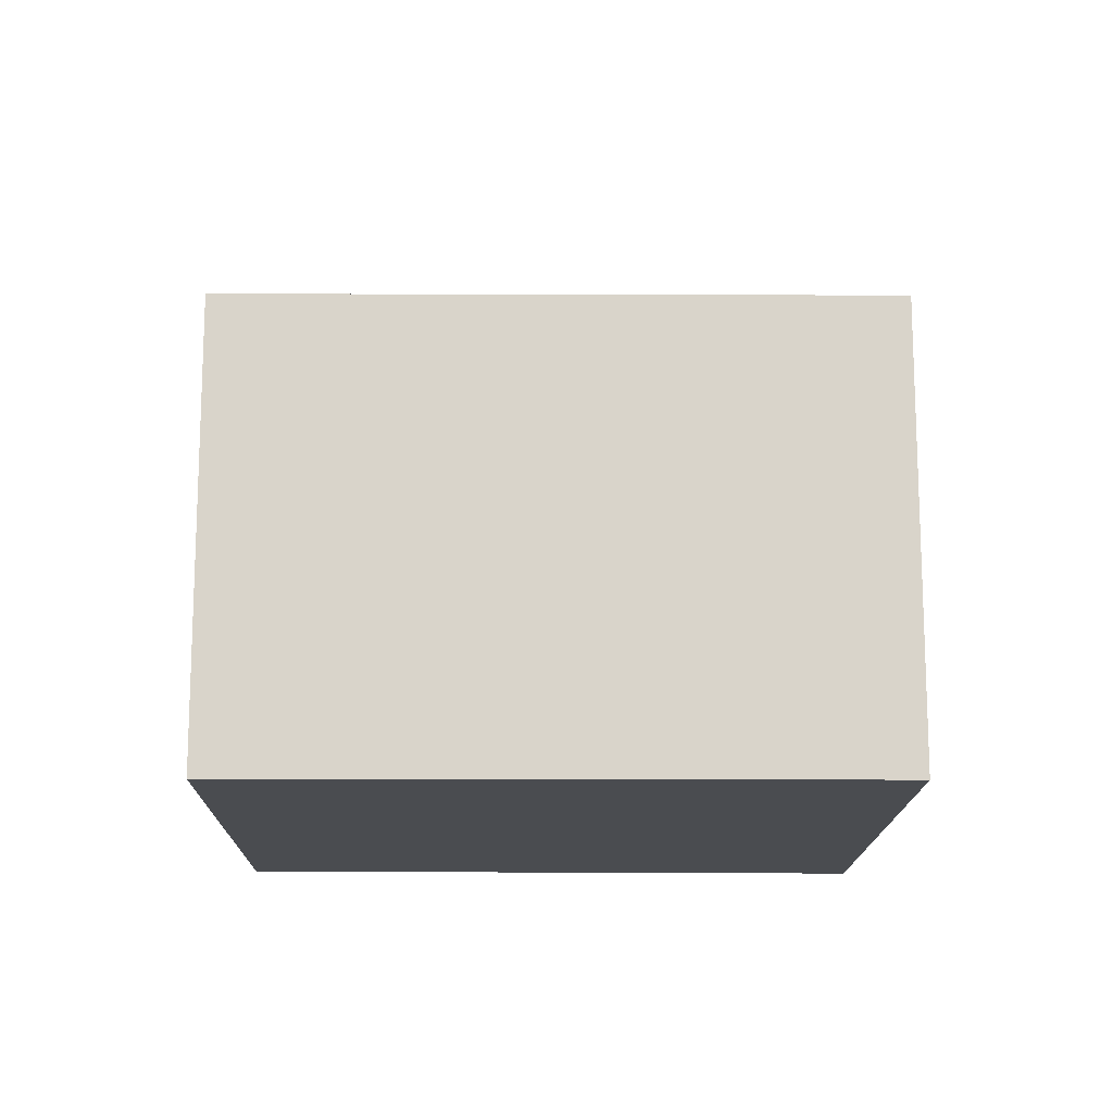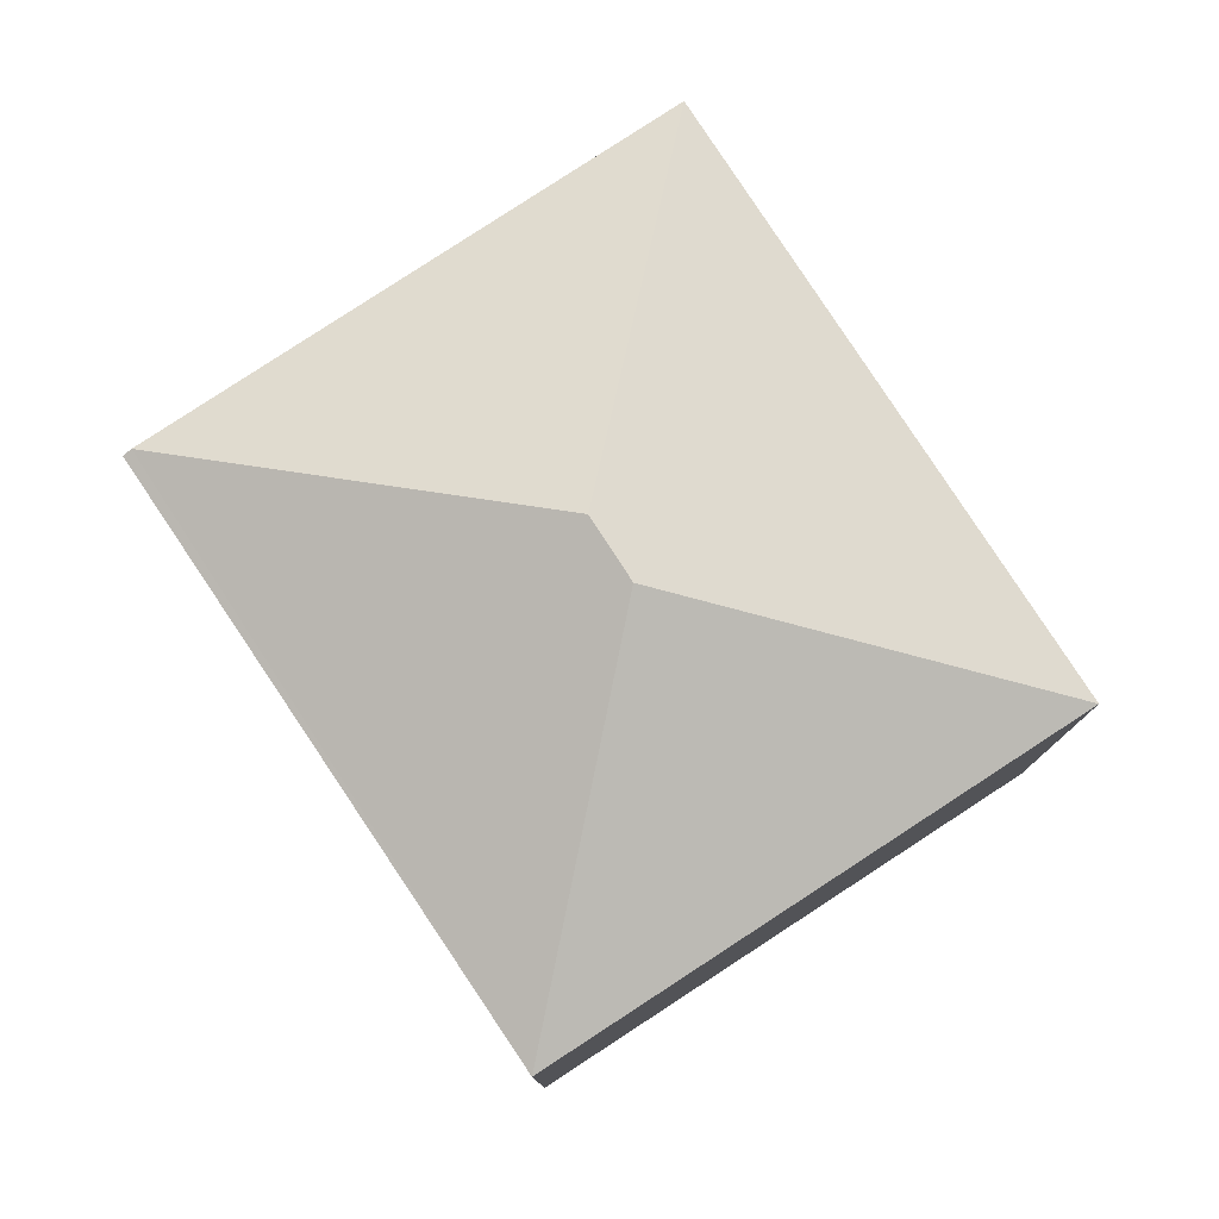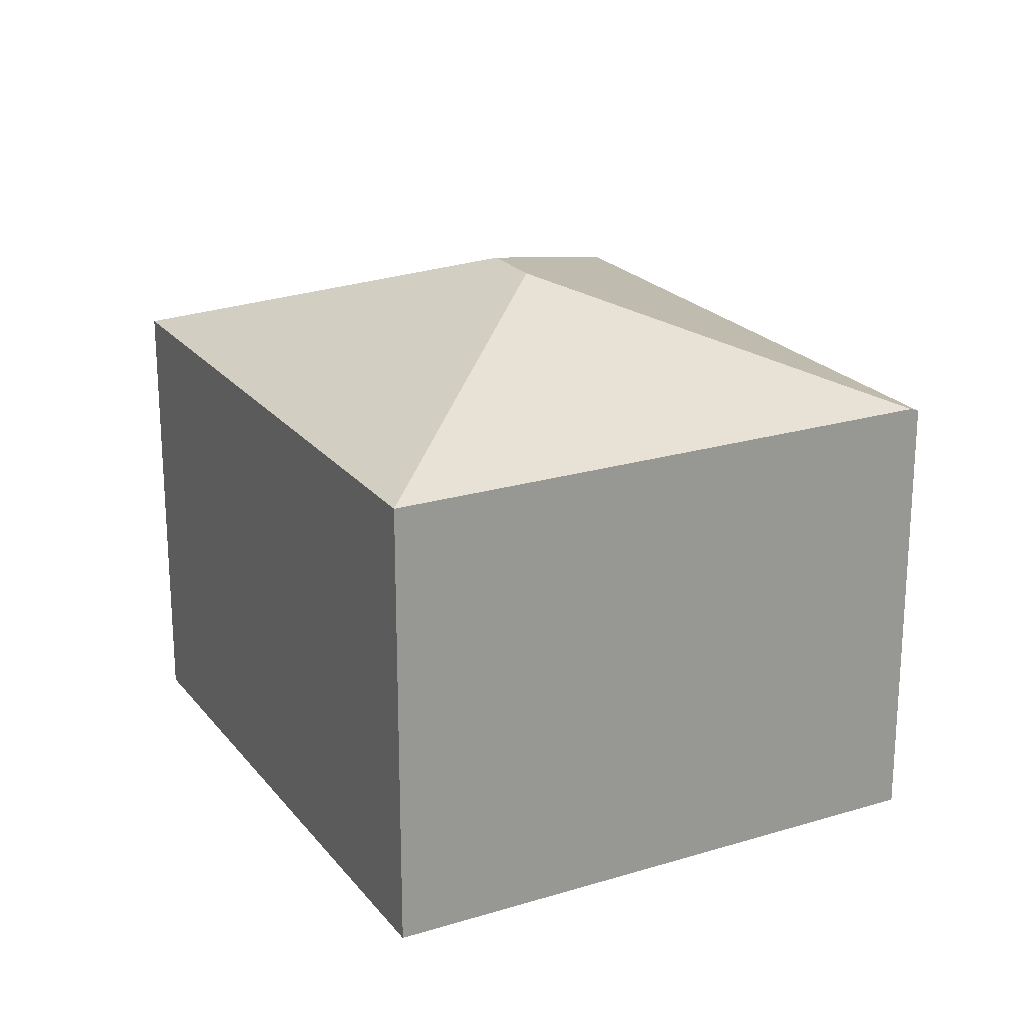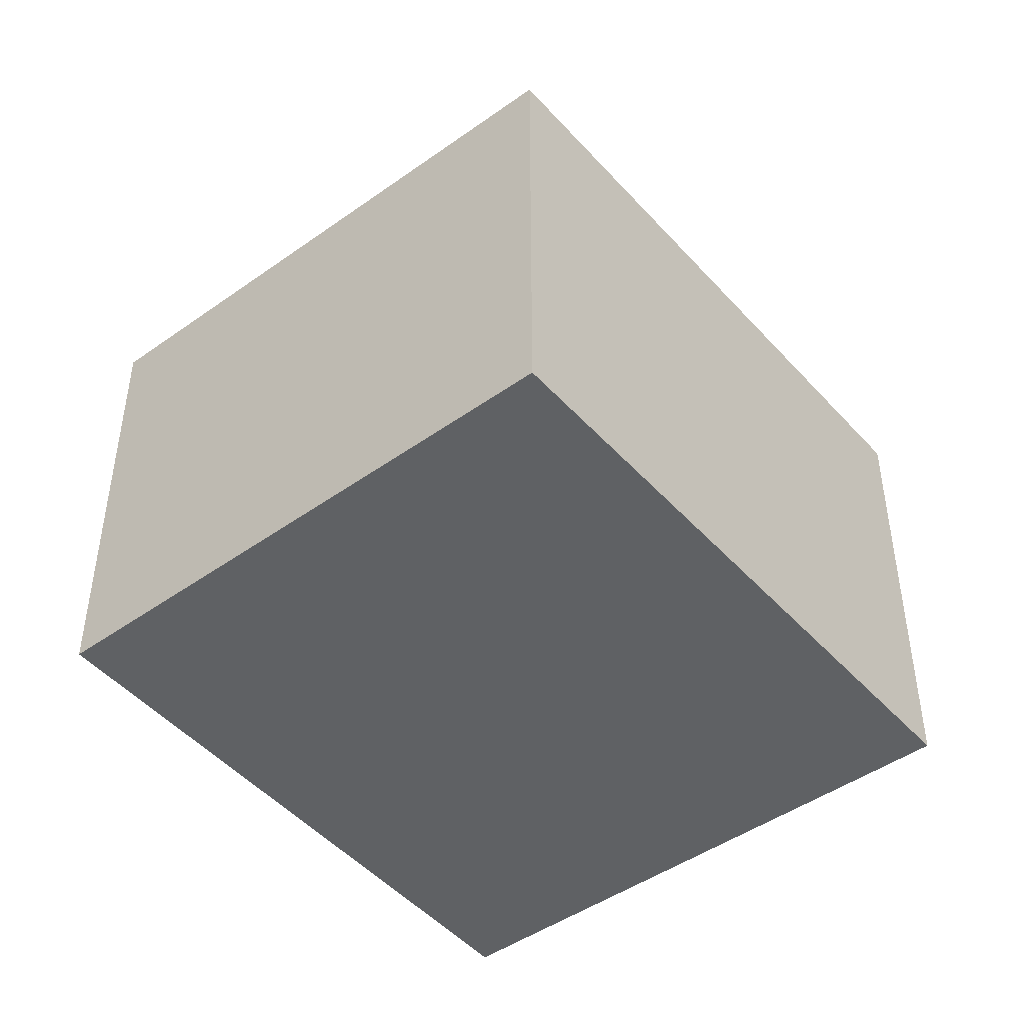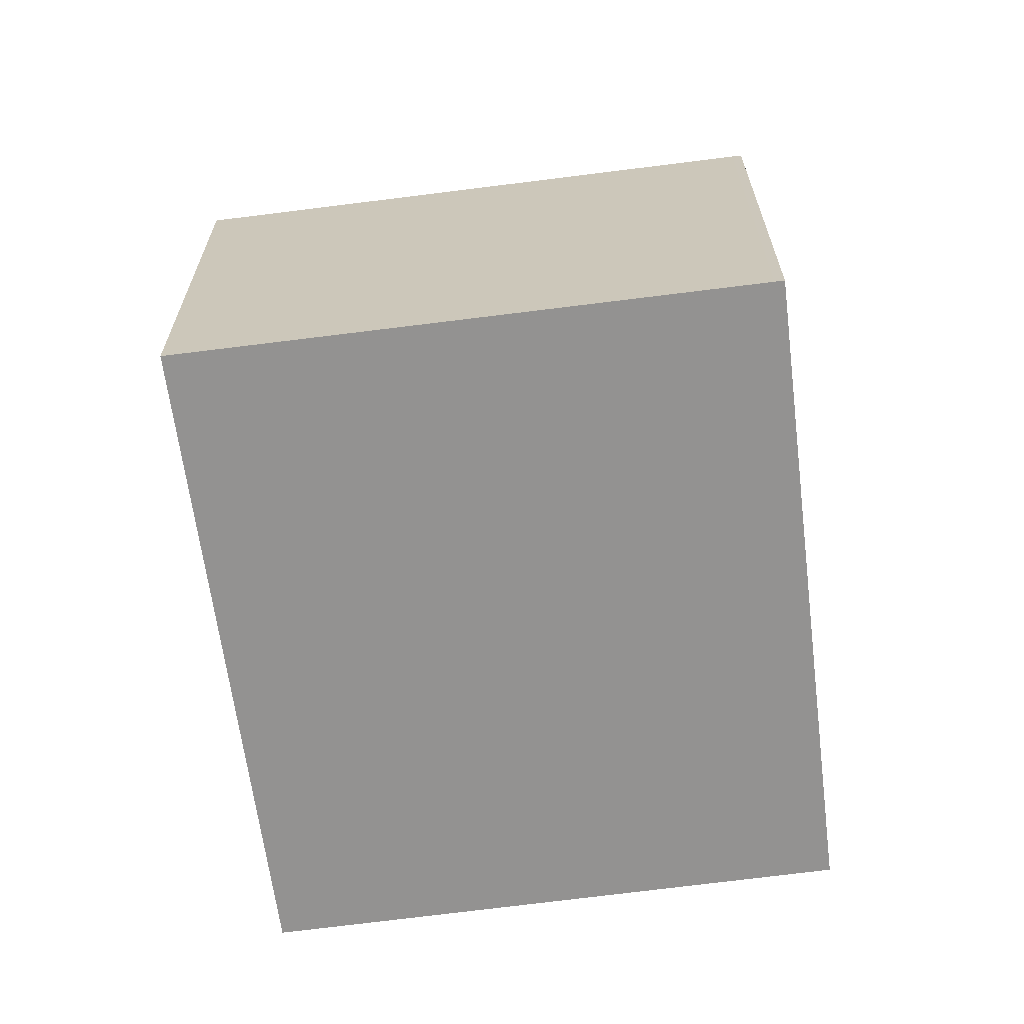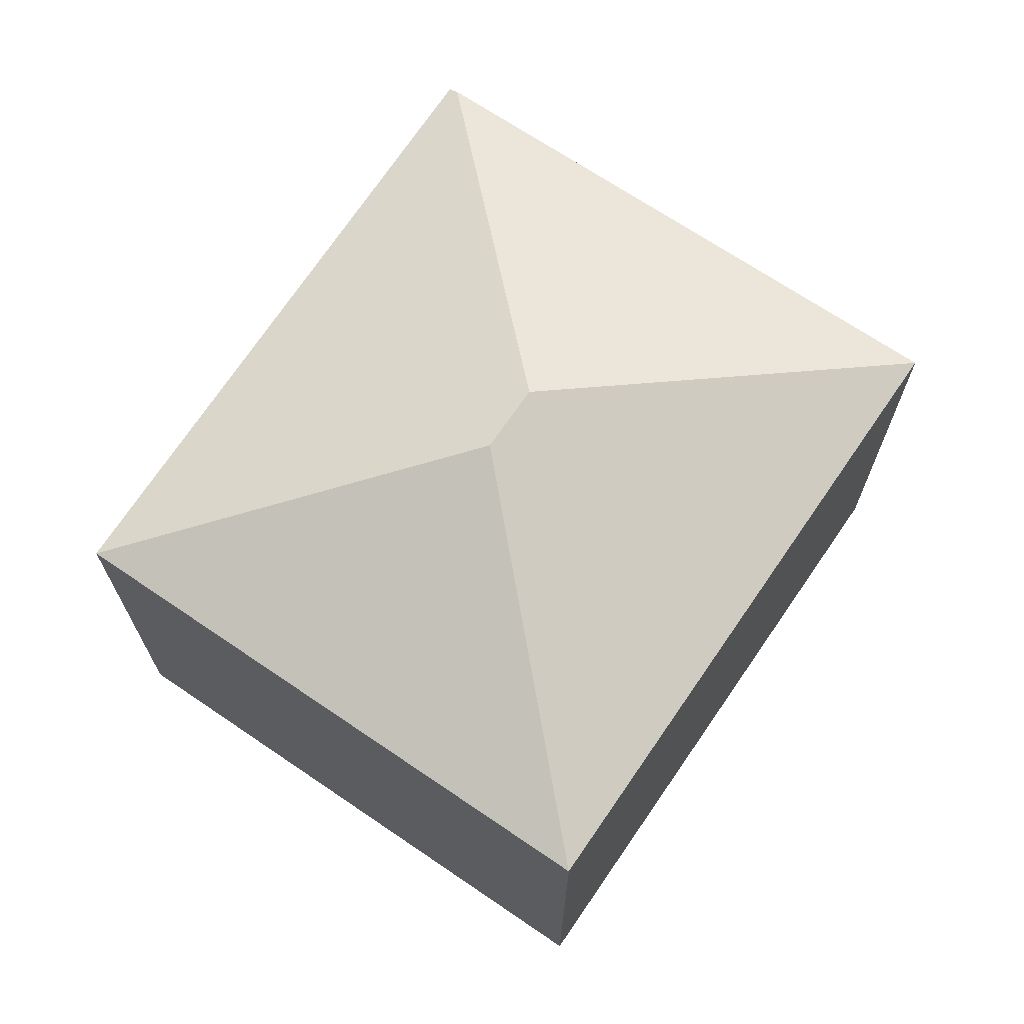
<metadata>
{"format":"obj","ext":"obj","renderer":"f3d","projection":"perspective","resolution":1024,"background":"white","views":[{"elev":-15.1,"azim":148.1,"up":"+Y"},{"elev":79.0,"azim":25.6,"up":"+Y"},{"elev":21.8,"azim":-149.0,"up":"+Y"},{"elev":-46.6,"azim":97.8,"up":"+Y"},{"elev":-66.5,"azim":-113.6,"up":"+Y"},{"elev":70.3,"azim":92.9,"up":"+Y"}]}
</metadata>
<code>
v  2.533 3.536 -0.668
v  5.409 2.853 -1.053
v  1.911 2.853 -3.199
v  2.904 3.536 -0.44
v  3.512 2.86 2.063
v  0.031 2.853 -0.053
v  0 2.831 1.733e-16
v  1.911 1.959e-16 -3.199
v  0.031 3.245e-18 -0.053
v  0 0 0
v  3.512 -1.263e-16 2.063
v  5.409 6.448e-17 -1.053
g defaultobject
f 1 2 3
f 2 1 4
f 4 5 2
f 1 3 6
f 5 6 7
f 6 5 1
f 1 5 4
f 8 6 3
f 6 8 9
f 6 9 7
f 7 9 10
f 7 11 5
f 11 7 10
f 11 2 5
f 2 11 12
f 12 3 2
f 3 12 8
f 9 11 10
f 11 9 8
f 11 8 12

</code>
